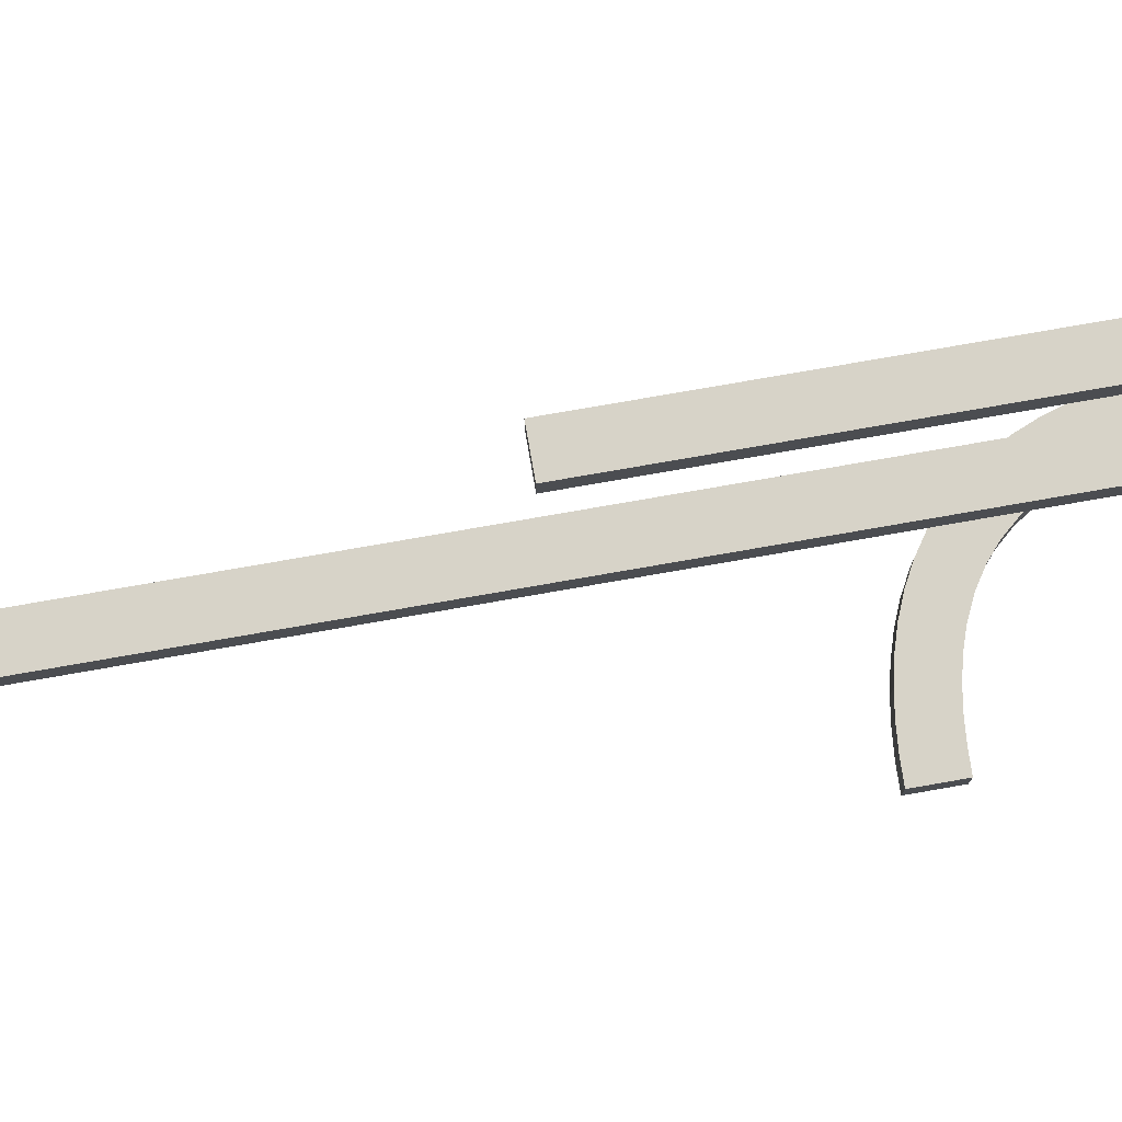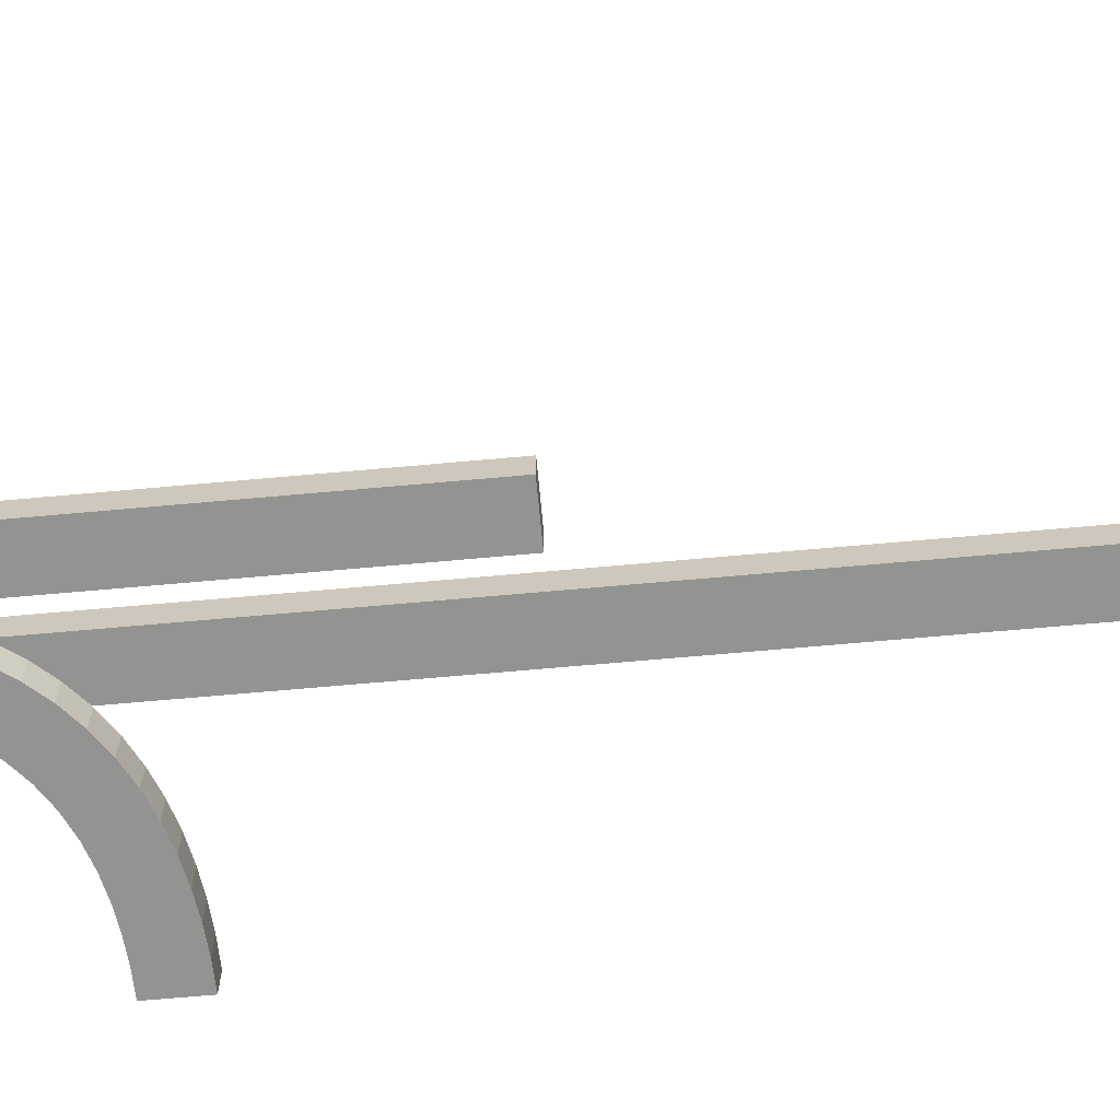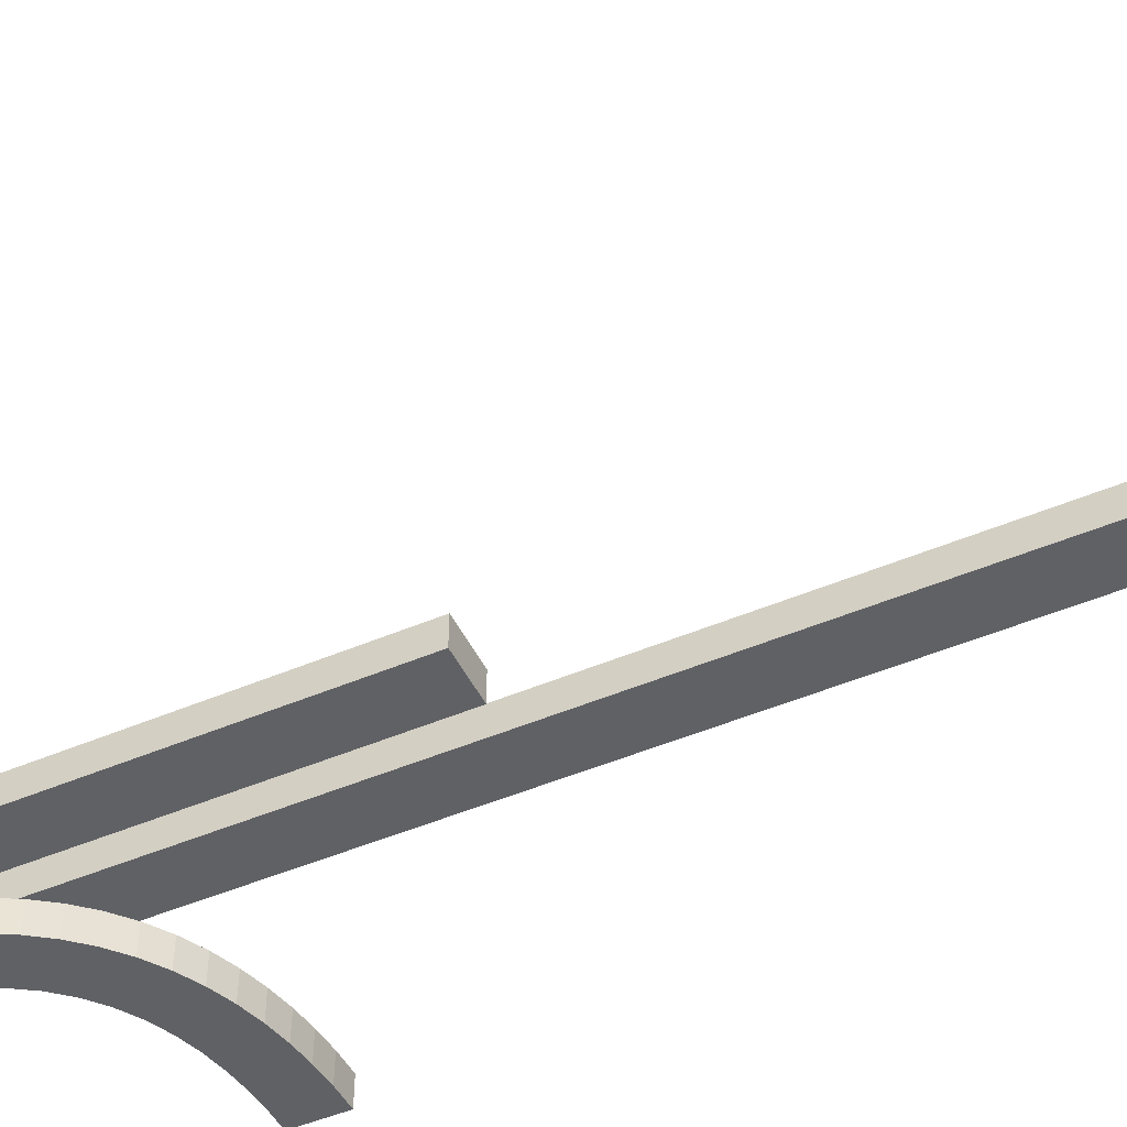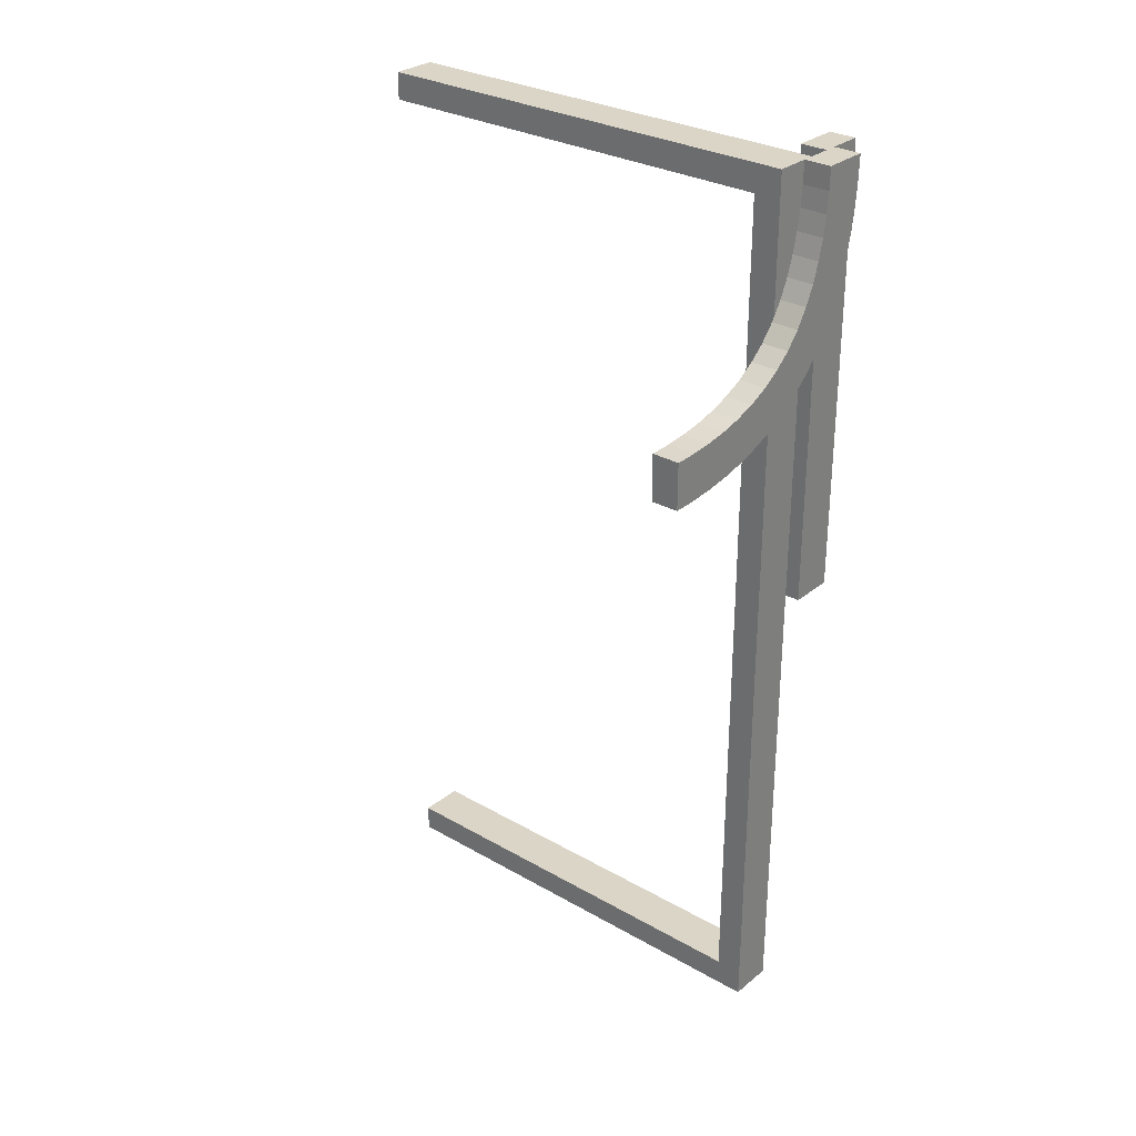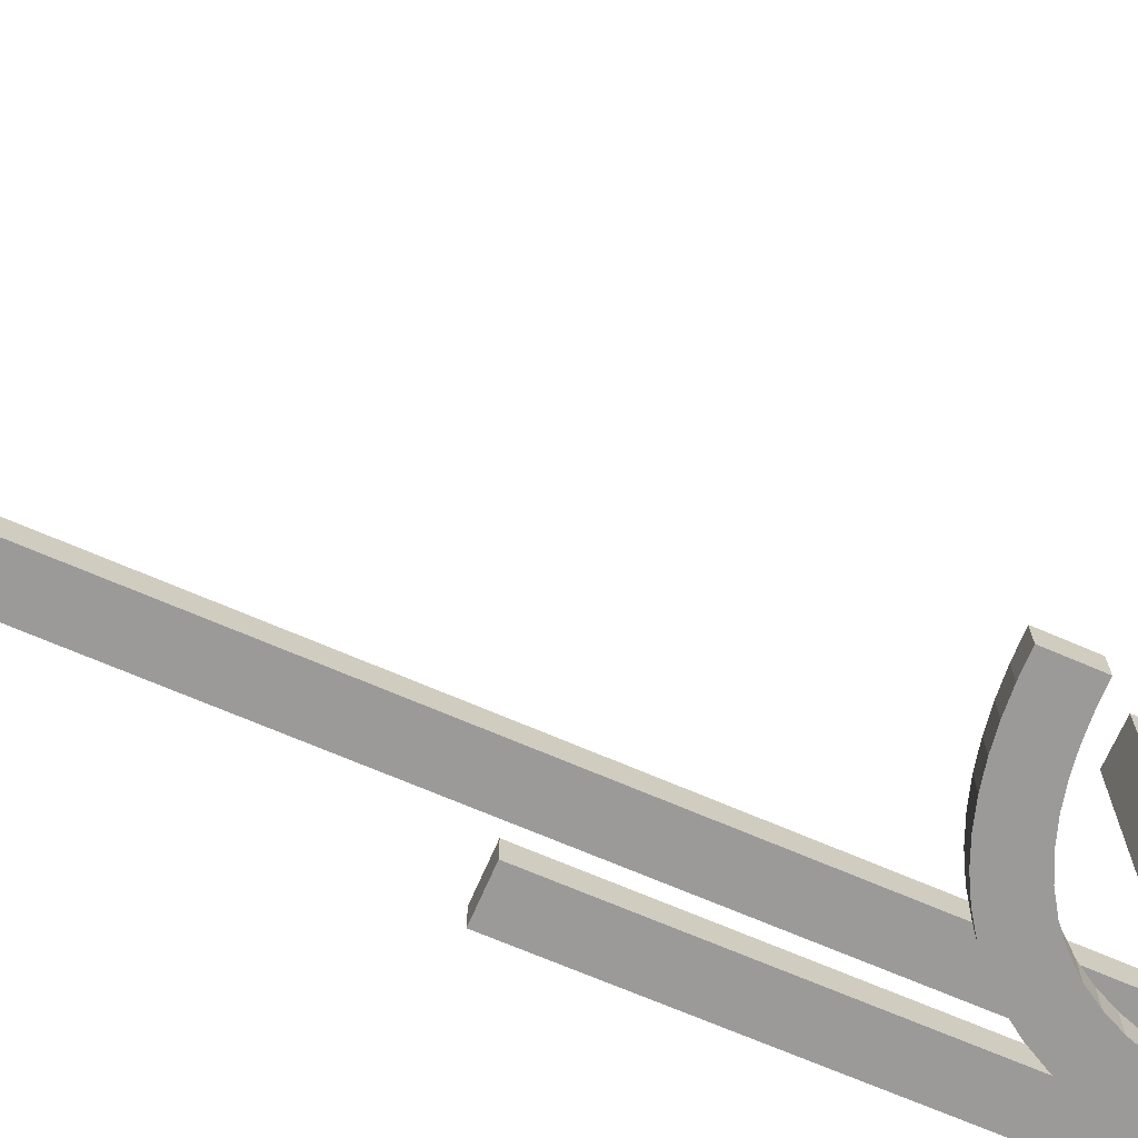
<metadata>
{"format":"obj","ext":"obj","renderer":"f3d","projection":"perspective","resolution":1024,"background":"white","views":[{"elev":77.1,"azim":80.1,"up":"+Z"},{"elev":-66.7,"azim":-84.8,"up":"+Z"},{"elev":-48.7,"azim":-64.6,"up":"+Z"},{"elev":29.5,"azim":130.2,"up":"+Y"},{"elev":-69.3,"azim":66.6,"up":"+Z"}]}
</metadata>
<code>
v 0.2 0.0625 0
v 0.2 0.0625 0.03
v 0.2 0.125 0
v 0.2 0.125 0.03
v 0.2 0.375 0
v 0.2 0.375 0.03
v 0.2 0.4375 0
v 0.2 0.4375 0.03
v 0.2277 0.4499 0
v 0.2277 0.4499 -0.03
v 0.2625 0 0
v 0.2625 0 0.03
v 0.2625 0.1667 0
v 0.2625 0.3333 0
v 0.2625 0.5 0
v 0.2625 0.5 0.1667
v 0.2625 0.5 0.3333
v 0.2625 0.5 0.5
v 0.2625 0.47 0.5
v 0.2625 0.47 0.3433
v 0.2625 0.47 0.1867
v 0.2625 0.47 0.03
v 0.2625 0.3133 0.03
v 0.2625 0.1567 0.03
v 0.2775 0.4533 0
v 0.2775 0.4533 -0.03
v 0.4741 0.2257 0
v 0.4741 0.2257 -0.03
v 0.3657 0.3036 0
v 0.3657 0.3036 -0.03
v 0.1875 0 0
v 0.1875 0 0.03
v 0.1875 0.125 0
v 0.1875 0.125 0.03
v 0.1875 0.25 0
v 0.1875 0.25 0.03
v 0.1875 0.375 0
v 0.1875 0.375 0.03
v 0.1875 0.5 0
v 0.1875 0.5 0.03
v 0.4533 0.2775 0
v 0.4533 0.2775 -0.03
v 0.25 0.5 0
v 0.25 0.5 -0.03
v 0.2532 0.3547 0
v 0.2532 0.3547 -0.03
v 0.3125 0 0
v 0.3125 0 0.03
v 0.3125 -0.1567 0.03
v 0.3125 -0.3133 0.03
v 0.3125 0.1667 0
v 0.3125 -0.47 0.5
v 0.3125 -0.47 0.3433
v 0.3125 -0.47 0.1867
v 0.3125 -0.47 0.03
v 0.3125 0.3333 0
v 0.3125 -0.5 0
v 0.3125 -0.5 0.1667
v 0.3125 -0.5 0.3333
v 0.3125 -0.5 0.5
v 0.3125 0.5 0
v 0.3125 0.5 0.1667
v 0.3125 0.5 0.3333
v 0.3125 0.5 0.5
v 0.3125 -0.3333 0
v 0.3125 0.47 0.5
v 0.3125 0.47 0.3433
v 0.3125 0.47 0.1867
v 0.3125 0.47 0.03
v 0.3125 -0.1667 0
v 0.3125 0.3133 0.03
v 0.3125 0.1567 0.03
v 0.4493 0.2277 0
v 0.4493 0.2277 -0.03
v 0.2756 0.4759 0
v 0.2756 0.4759 -0.03
v 0.3554 0.2528 0
v 0.3554 0.2528 -0.03
v 0.281 0.4307 0
v 0.281 0.4307 -0.03
v 0.3467 0.3158 0
v 0.3467 0.3158 -0.03
v 0.2375 0 0
v 0.2375 0 0.03
v 0.2375 0.125 0
v 0.2375 0.125 0.03
v 0.2375 0.25 0
v 0.2375 0.25 0.03
v 0.2375 0.375 0
v 0.2375 0.375 0.03
v 0.2375 0.5 0
v 0.2375 0.5 0.03
v 0.3335 0.2645 0
v 0.3335 0.2645 -0.03
v 0.4257 0.2312 0
v 0.4257 0.2312 -0.03
v 0.3781 0.2436 0
v 0.3781 0.2436 -0.03
v 0.3 0.0625 0
v 0.3 0.125 0
v 0.3 0.05875 0.03
v 0.3 0.1175 0.03
v 0.3 0.5 0.375
v 0.3 0.5 0.4375
v 0.3 0.47 0.3825
v 0.3 0.47 0.4412
v 0.3872 0.2934 0
v 0.3872 0.2934 -0.03
v 0.5 0.25 0
v 0.5 0.25 -0.03
v 0.5 0.225 0
v 0.5 0.225 -0.03
v 0.5 0.275 0
v 0.5 0.275 -0.03
v 0.4313 0.2809 0
v 0.4313 0.2809 -0.03
v 0.409 0.2861 0
v 0.409 0.2861 -0.03
v 0.2862 0.4086 0
v 0.2862 0.4086 -0.03
v 0.2934 0.3872 0
v 0.2934 0.3872 -0.03
v 0.3 -0.47 0.3825
v 0.3 -0.47 0.4412
v 0.3 -0.5 0.375
v 0.3 -0.5 0.4375
v 0.3 -0.1175 0.03
v 0.3 -0.05875 0.03
v 0.3 -0.125 0
v 0.3 -0.0625 0
v 0.225 0.0625 0
v 0.225 0.0625 0.03
v 0.225 0.125 0
v 0.225 0.125 0.03
v 0.225 0.375 0
v 0.225 0.375 0.03
v 0.225 0.4375 0
v 0.225 0.4375 0.03
v 0.225 0.5 0
v 0.225 0.5 -0.03
v 0.4765 0.2756 0
v 0.4765 0.2756 -0.03
v 0.2875 0 0
v 0.2875 0 0.03
v 0.2875 0.0625 0
v 0.2875 0.125 0
v 0.2875 0.05875 0.03
v 0.2875 -0.47 0.3825
v 0.2875 -0.47 0.4412
v 0.2875 -0.47 0.5
v 0.2875 0.1175 0.03
v 0.2875 -0.5 0.375
v 0.2875 -0.5 0.4375
v 0.2875 -0.5 0.5
v 0.2875 0.5 0.375
v 0.2875 0.5 0.4375
v 0.2875 0.5 0.5
v 0.2875 -0.1175 0.03
v 0.2875 0.47 0.3825
v 0.2875 0.47 0.4412
v 0.2875 0.47 0.5
v 0.2875 -0.05875 0.03
v 0.2875 -0.125 0
v 0.2875 -0.0625 0
v 0.303 0.3668 0
v 0.303 0.3668 -0.03
v 0.2363 0.402 0
v 0.2363 0.402 -0.03
v 0.2435 0.3783 0
v 0.2435 0.3783 -0.03
v 0.3302 0.3302 0
v 0.3302 0.3302 -0.03
v 0.3302 0.3302 -0.015
v 0.3154 0.3473 0
v 0.3154 0.3473 -0.03
v 0.2788 0.3129 0
v 0.2788 0.3129 -0.03
v 0.4016 0.2364 0
v 0.4016 0.2364 -0.03
v 0.2311 0.4261 0
v 0.2311 0.4261 -0.03
v 0.2256 0.4749 0
v 0.2256 0.4749 -0.03
v 0.3132 0.2785 0
v 0.3132 0.2785 -0.03
v 0.2125 0 0
v 0.2125 0 0.03
v 0.2125 0.0625 0
v 0.2125 0.0625 0.03
v 0.2125 0.125 0
v 0.2125 0.125 0.03
v 0.2125 0.375 0
v 0.2125 0.375 0.03
v 0.2125 0.4375 0
v 0.2125 0.4375 0.03
v 0.2125 0.5 0
v 0.2125 0.5 0.03
v 0.275 0.0625 0
v 0.275 0.125 0
v 0.275 0.05875 0.03
v 0.275 -0.47 0.3825
v 0.275 -0.47 0.4412
v 0.275 0.1175 0.03
v 0.275 -0.5 0.375
v 0.275 -0.5 0.4375
v 0.275 0.5 0
v 0.275 0.5 -0.03
v 0.275 0.5 0.375
v 0.275 0.5 0.4375
v 0.275 -0.1175 0.03
v 0.275 0.47 0.3825
v 0.275 0.47 0.4412
v 0.275 -0.05875 0.03
v 0.275 -0.125 0
v 0.275 -0.0625 0
v 0.2948 0.2948 0
v 0.2948 0.2948 -0.03
v 0.2948 0.2948 -0.015
v 0.2625 0 0
v 0.2625 0 0.03
v 0.2625 -0.1567 0.03
v 0.2625 -0.3133 0.03
v 0.2625 -0.47 0.5
v 0.2625 -0.47 0.3433
v 0.2625 -0.47 0.1867
v 0.2625 -0.47 0.03
v 0.2625 -0.5 0
v 0.2625 -0.5 0.1667
v 0.2625 -0.5 0.3333
v 0.2625 -0.5 0.5
v 0.2625 -0.3333 0
v 0.2625 -0.1667 0
v 0.2649 0.3329 0
v 0.2649 0.3329 -0.03
f 220 221 219
f 231 232 222
f 222 226 231
f 225 228 226
f 224 229 225
f 229 228 225
f 224 230 229
f 224 223 230
f 227 226 228
f 126 125 152
f 153 152 204
f 228 58 57
f 229 152 228
f 152 229 204
f 59 58 152
f 152 58 228
f 204 229 205
f 230 154 205
f 230 205 229
f 60 59 126
f 126 154 60
f 126 153 154
f 59 152 125
f 129 130 164
f 163 164 215
f 214 215 232
f 219 232 215
f 143 219 215
f 130 47 143
f 143 164 130
f 70 47 130
f 231 163 232
f 214 232 163
f 65 163 231
f 227 57 65
f 70 129 163
f 65 70 163
f 144 220 219
f 48 144 143
f 128 127 158
f 162 158 210
f 226 222 50
f 221 158 222
f 158 221 210
f 49 50 158
f 158 50 222
f 210 221 213
f 220 144 213
f 220 213 221
f 48 49 128
f 128 144 48
f 128 162 144
f 49 158 127
f 123 124 149
f 148 149 202
f 201 202 224
f 223 224 202
f 150 223 202
f 124 52 150
f 150 149 124
f 53 52 124
f 225 148 224
f 201 224 148
f 54 148 225
f 225 226 55
f 53 123 148
f 54 53 148
f 154 230 223
f 60 154 150
f 48 47 49
f 65 50 70
f 50 65 55
f 54 55 58
f 53 54 59
f 59 54 58
f 53 59 60
f 53 60 52
f 57 58 55
f 221 232 219
f 232 221 222
f 226 227 231
f 126 152 153
f 153 204 205
f 228 57 227
f 154 153 205
f 59 125 126
f 129 164 163
f 163 215 214
f 143 215 164
f 70 130 129
f 227 65 231
f 144 219 143
f 48 143 47
f 128 158 162
f 162 210 213
f 226 50 55
f 144 162 213
f 49 127 128
f 123 149 148
f 148 202 201
f 150 202 149
f 53 124 123
f 225 55 54
f 154 223 150
f 60 150 52
f 47 70 49
f 50 49 70
f 65 57 55
f 109 27 111
f 27 141 73
f 109 141 27
f 115 178 95
f 77 97 107
f 178 117 97
f 41 95 73
f 93 77 29
f 109 113 141
f 95 41 115
f 178 115 117
f 41 73 141
f 77 107 29
f 81 171 184
f 171 174 176
f 81 93 29
f 107 97 117
f 93 81 184
f 216 171 176
f 165 121 45
f 174 233 176
f 184 171 216
f 165 45 233
f 121 119 169
f 169 45 121
f 174 165 233
f 167 169 119
f 79 167 119
f 9 25 75
f 43 75 206
f 25 180 79
f 9 75 182
f 139 182 43
f 182 75 43
f 180 25 9
f 79 180 167
f 218 184 216
f 77 93 94
f 78 98 97
f 93 184 185
f 185 218 217
f 184 218 185
f 95 178 179
f 27 73 74
f 111 27 28
f 73 95 96
f 178 97 98
f 182 139 140
f 180 9 10
f 167 180 181
f 9 182 183
f 168 170 169
f 45 169 170
f 176 233 234
f 218 216 176
f 233 45 46
f 217 218 177
f 218 176 177
f 207 44 43
f 139 43 44
f 173 174 171
f 121 165 166
f 165 174 175
f 175 173 172
f 174 173 175
f 122 120 119
f 79 119 120
f 75 25 26
f 206 75 76
f 25 79 80
f 141 113 114
f 115 41 42
f 41 141 142
f 117 115 116
f 29 107 108
f 173 171 81
f 81 29 30
f 82 172 173
f 107 117 118
f 112 110 109
f 113 109 110
f 110 112 28
f 28 74 142
f 110 28 142
f 116 96 179
f 78 108 98
f 179 98 118
f 42 74 96
f 94 30 78
f 110 142 114
f 96 116 42
f 179 118 116
f 42 142 74
f 78 30 108
f 82 185 172
f 172 177 175
f 82 30 94
f 108 118 98
f 94 185 82
f 217 177 172
f 166 46 122
f 175 177 234
f 185 217 172
f 166 234 46
f 122 170 120
f 170 122 46
f 175 234 166
f 168 120 170
f 80 120 168
f 10 76 26
f 44 207 76
f 26 80 181
f 10 183 76
f 140 44 183
f 183 44 76
f 181 10 26
f 80 168 181
f 77 94 78
f 78 97 77
f 93 185 94
f 95 179 96
f 27 74 28
f 111 28 112
f 73 96 74
f 178 98 179
f 182 140 183
f 180 10 181
f 167 181 168
f 9 183 10
f 168 169 167
f 45 170 46
f 176 234 177
f 233 46 234
f 207 43 206
f 139 44 140
f 121 166 122
f 165 175 166
f 122 119 121
f 79 120 80
f 75 26 76
f 206 76 207
f 25 80 26
f 141 114 142
f 115 42 116
f 41 142 42
f 117 116 118
f 29 108 30
f 81 30 82
f 82 173 81
f 107 118 108
f 112 109 111
f 113 110 114
f 19 20 18
f 16 17 21
f 21 22 16
f 13 23 24
f 14 22 23
f 13 14 23
f 24 11 13
f 24 12 11
f 15 22 14
f 99 100 146
f 145 146 199
f 15 14 56
f 13 146 14
f 146 13 199
f 51 56 146
f 146 56 14
f 199 13 198
f 11 143 198
f 11 198 13
f 47 51 99
f 99 143 47
f 99 145 143
f 51 146 100
f 103 104 156
f 155 156 209
f 208 209 17
f 18 17 209
f 157 18 209
f 104 64 157
f 157 156 104
f 63 64 104
f 16 155 17
f 208 17 155
f 62 155 16
f 15 61 62
f 63 103 155
f 62 63 155
f 161 19 18
f 66 161 157
f 106 105 159
f 160 159 211
f 21 68 69
f 20 159 21
f 159 20 211
f 67 68 159
f 159 68 21
f 211 20 212
f 19 161 212
f 19 212 20
f 66 67 106
f 106 161 66
f 106 160 161
f 67 159 105
f 102 101 147
f 151 147 200
f 203 200 24
f 12 24 200
f 144 12 200
f 101 48 144
f 144 147 101
f 72 48 101
f 23 151 24
f 203 24 151
f 71 151 23
f 23 22 69
f 72 102 151
f 71 72 151
f 143 11 12
f 47 143 144
f 66 64 67
f 62 68 63
f 68 62 69
f 51 72 71
f 56 71 69
f 51 71 56
f 72 51 47
f 72 47 48
f 61 56 69
f 20 17 18
f 17 20 21
f 22 15 16
f 99 146 145
f 145 199 198
f 15 56 61
f 143 145 198
f 51 100 99
f 103 156 155
f 155 209 208
f 157 209 156
f 63 104 103
f 15 62 16
f 161 18 157
f 66 157 64
f 106 159 160
f 160 211 212
f 21 69 22
f 161 160 212
f 67 105 106
f 102 147 151
f 151 200 203
f 144 200 147
f 72 101 102
f 23 69 71
f 143 12 144
f 47 144 48
f 64 63 67
f 68 67 63
f 62 61 69
f 85 83 84
f 86 88 87
f 91 89 90
f 89 87 88
f 5 192 194
f 192 135 137
f 1 188 190
f 188 131 133
f 196 137 91
f 89 91 137
f 194 137 196
f 89 137 135
f 135 192 87
f 7 194 196
f 37 7 39
f 196 39 7
f 5 7 37
f 5 35 192
f 192 35 190
f 37 35 5
f 87 89 135
f 133 85 87
f 131 85 133
f 190 133 87
f 85 131 83
f 186 83 131
f 35 3 190
f 1 3 33
f 3 35 33
f 31 186 1
f 188 1 186
f 33 31 1
f 186 131 188
f 190 87 192
f 197 196 91
f 40 39 196
f 4 191 189
f 191 134 132
f 8 195 193
f 195 138 136
f 187 132 84
f 86 84 132
f 132 187 189
f 134 88 86
f 191 88 134
f 132 134 86
f 32 2 187
f 189 187 2
f 34 2 32
f 191 4 36
f 4 34 36
f 2 34 4
f 88 191 193
f 136 88 193
f 138 90 136
f 191 36 193
f 197 138 195
f 90 138 92
f 92 138 197
f 38 6 36
f 193 36 6
f 8 6 38
f 40 197 8
f 38 40 8
f 8 197 195
f 90 88 136
f 186 187 84
f 31 32 187
f 33 34 32
f 34 33 35
f 39 40 38
f 37 38 36
f 85 84 86
f 86 87 85
f 91 90 92
f 89 88 90
f 5 194 7
f 192 137 194
f 1 190 3
f 188 133 190
f 197 91 92
f 40 196 197
f 4 189 2
f 191 132 189
f 8 193 6
f 195 136 193
f 186 84 83
f 31 187 186
f 33 32 31
f 34 35 36
f 39 38 37
f 37 36 35

</code>
